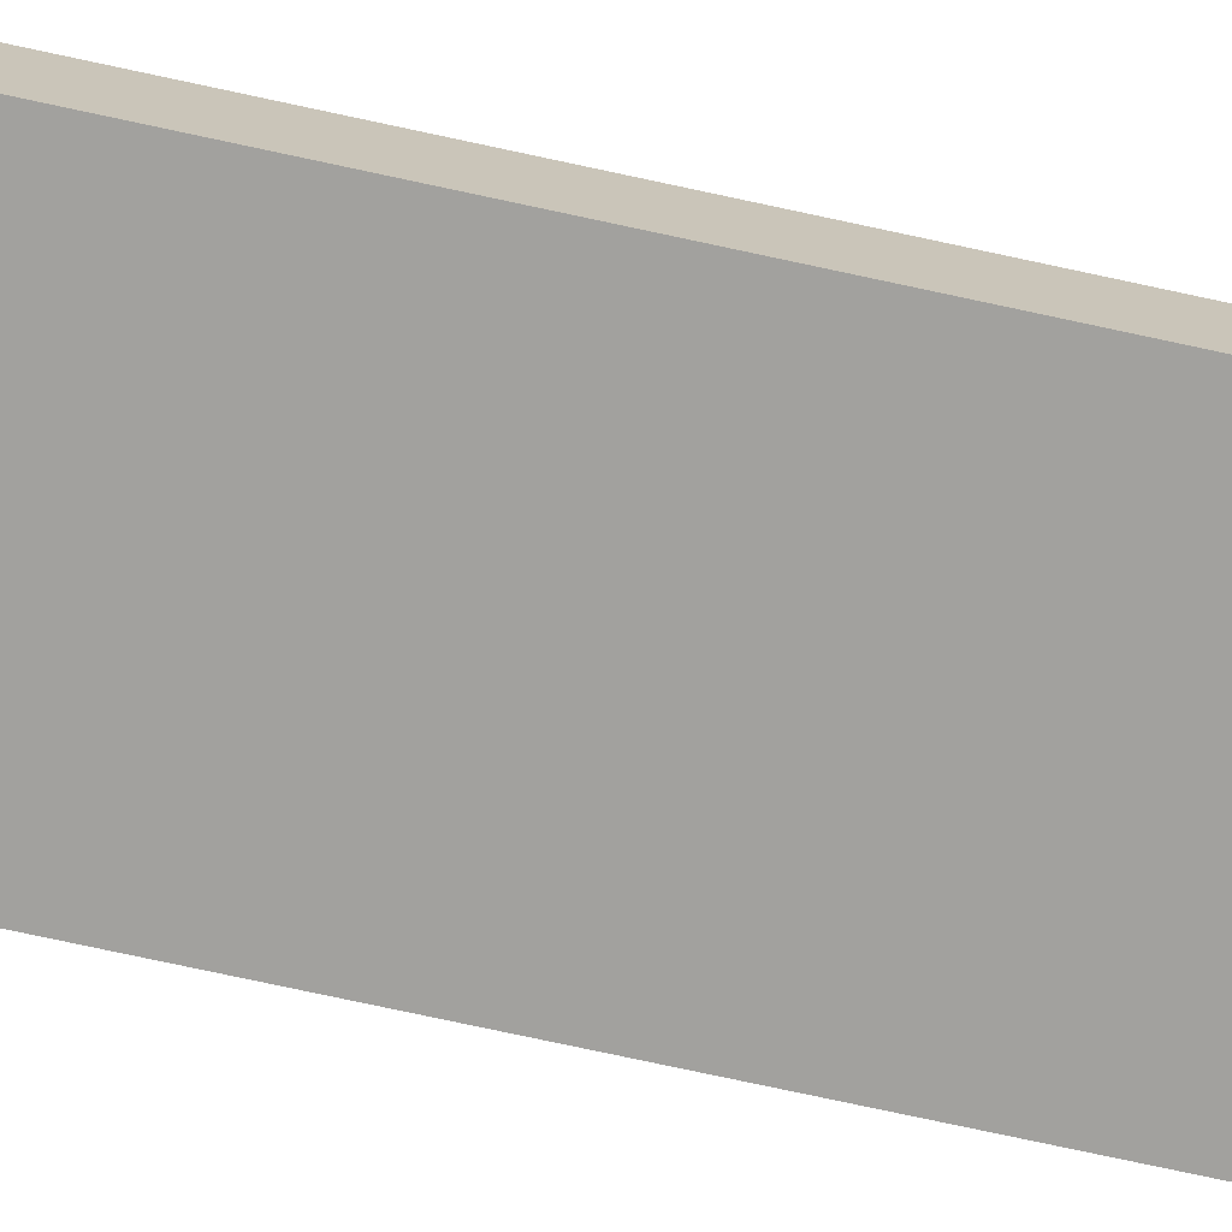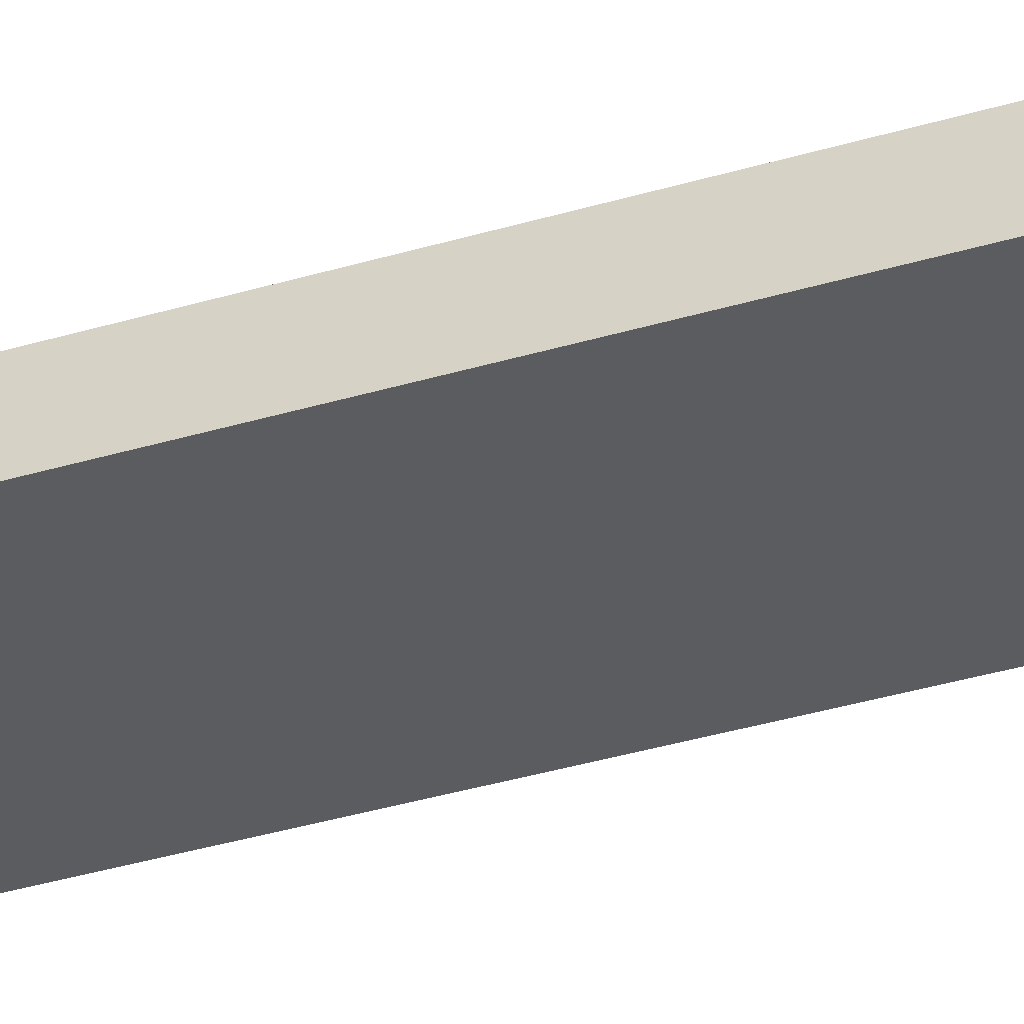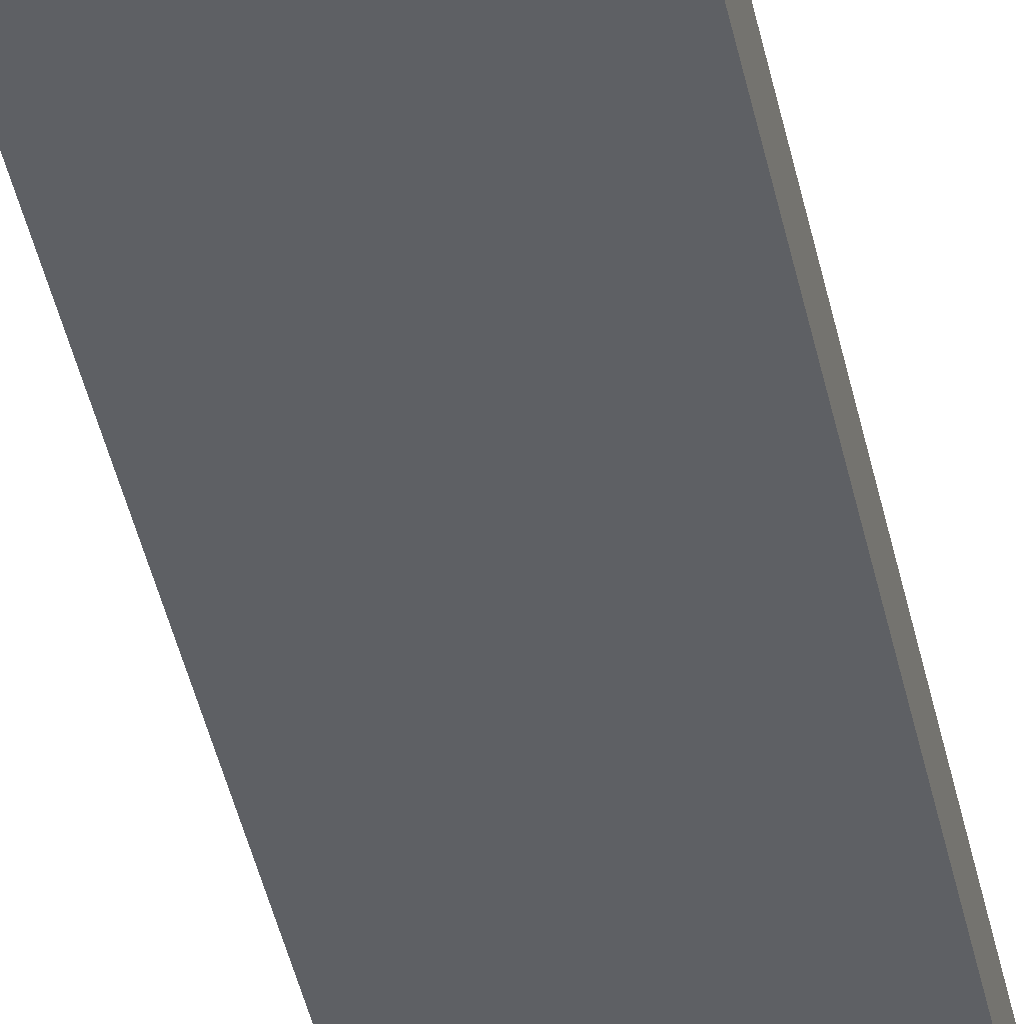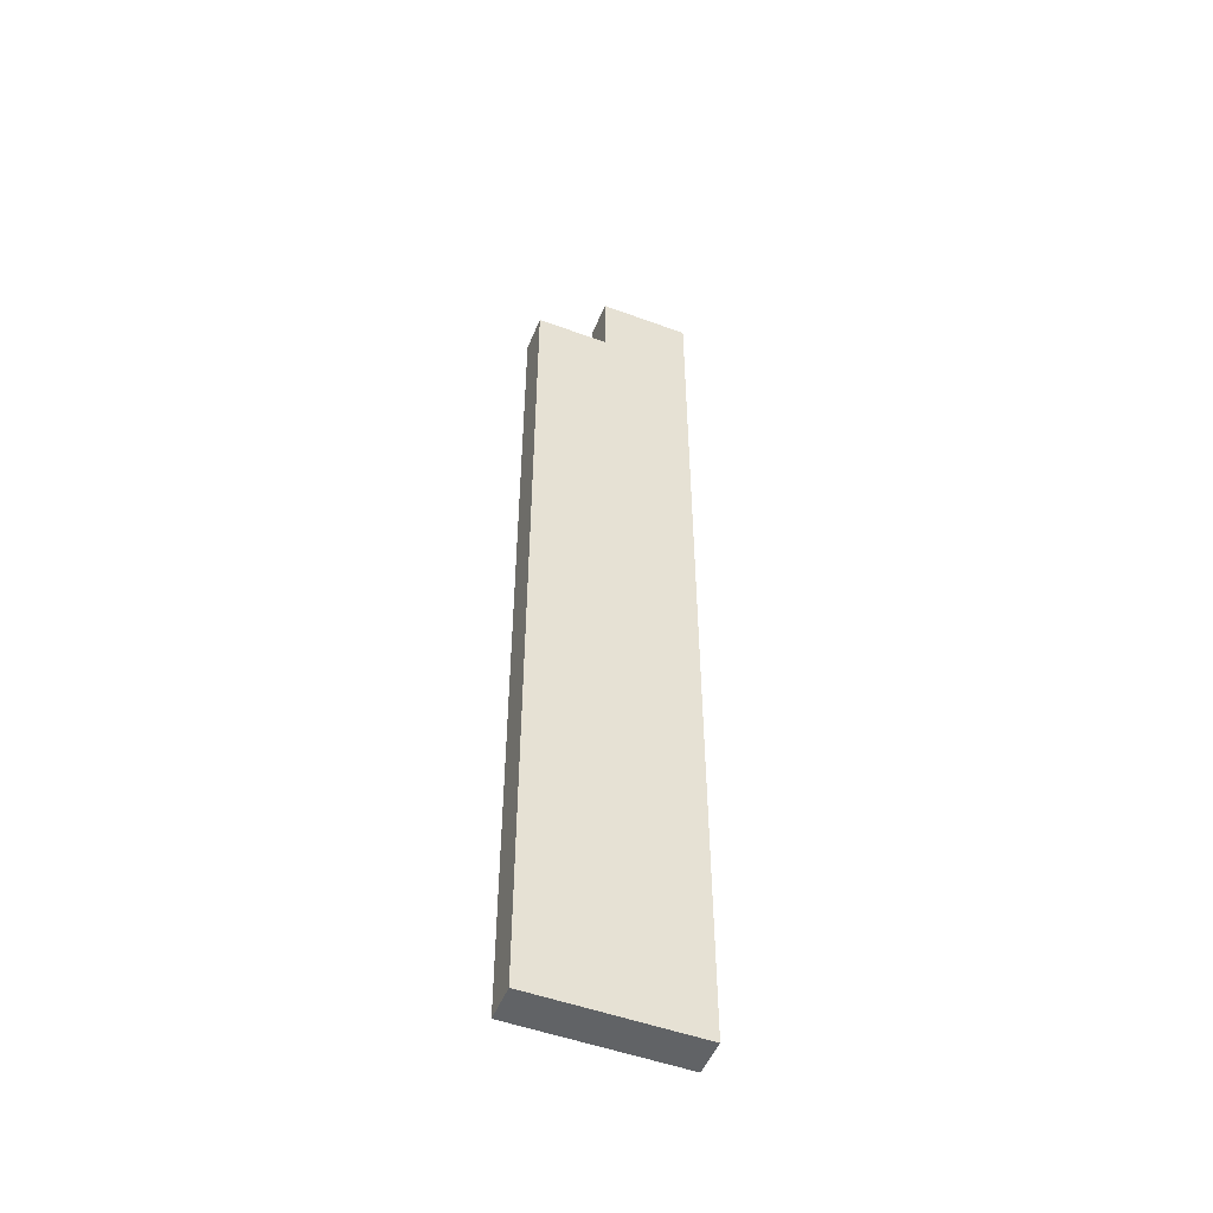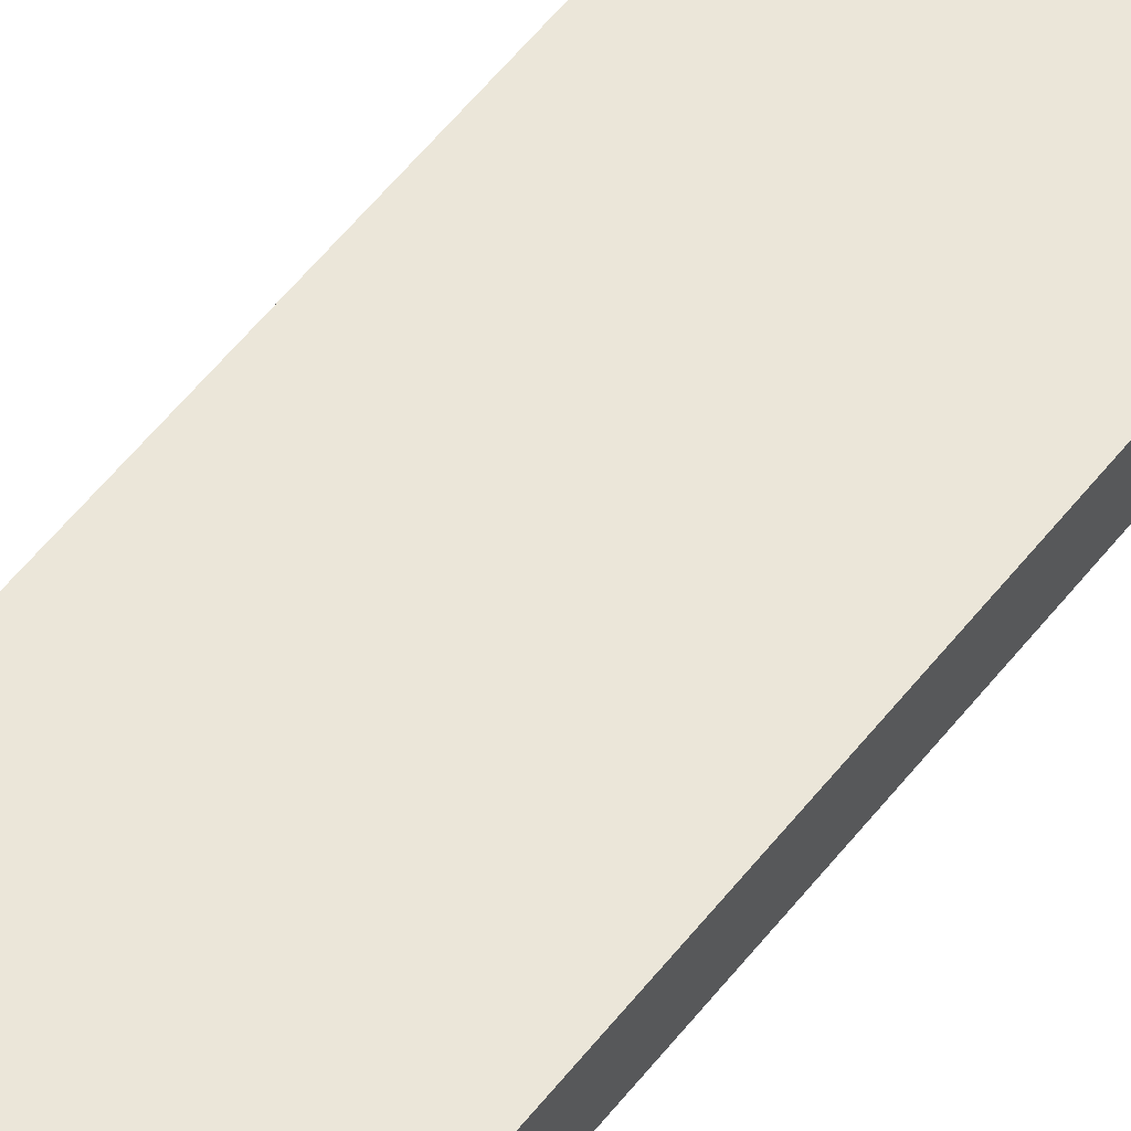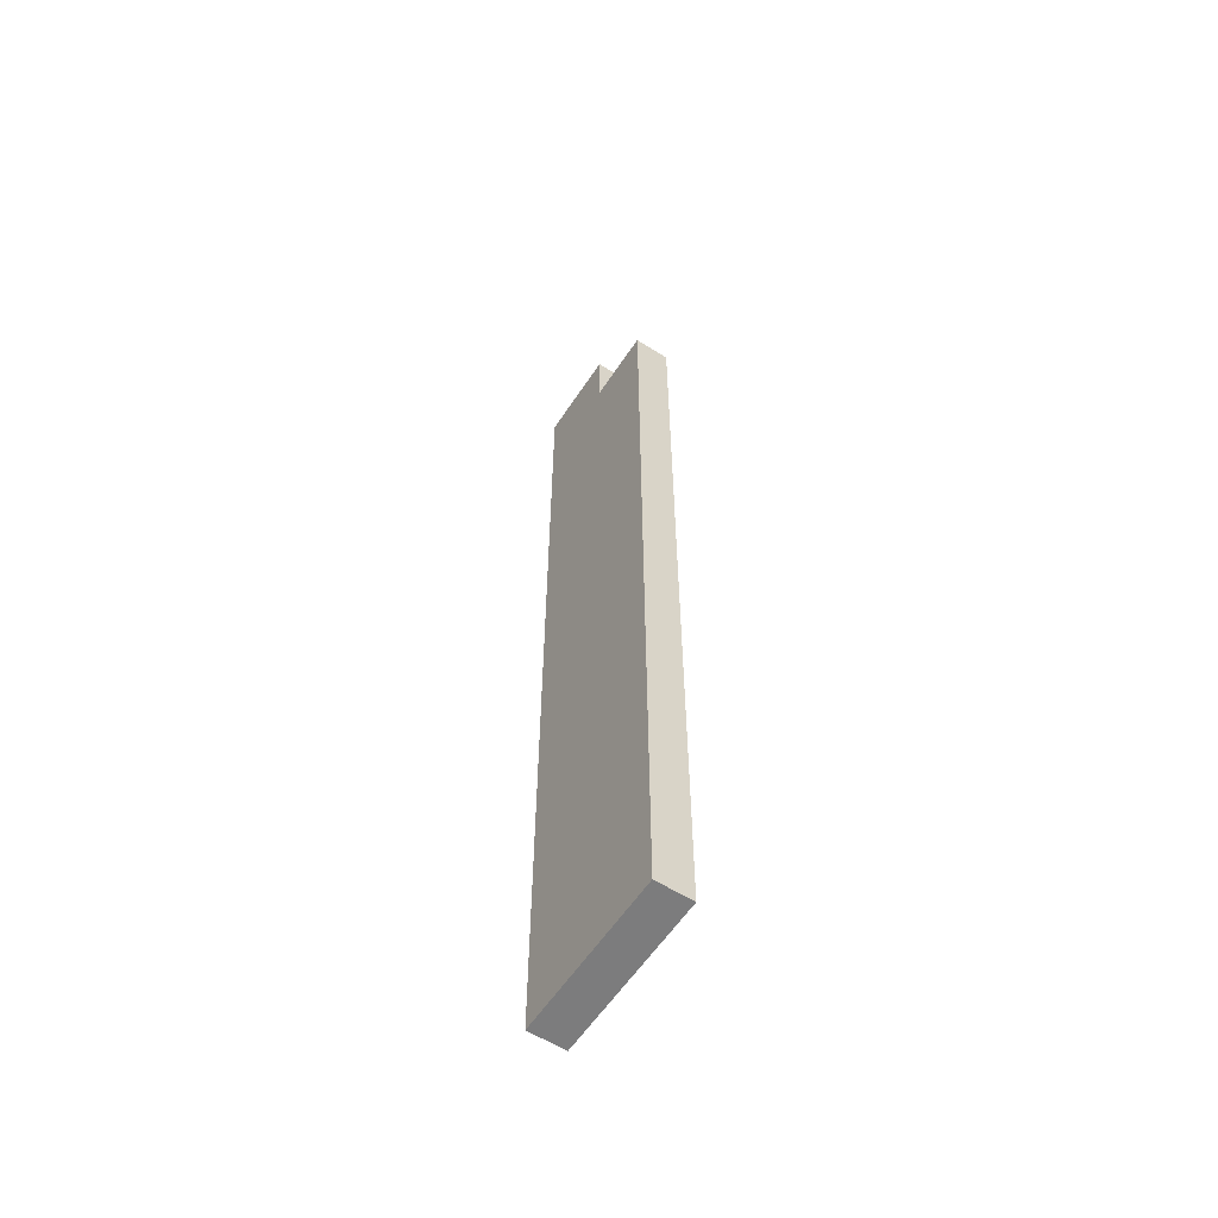
<metadata>
{"format":"obj","ext":"obj","renderer":"f3d","projection":"perspective","resolution":1024,"background":"white","views":[{"elev":-72.0,"azim":77.6,"up":"+Y"},{"elev":-33.7,"azim":112.8,"up":"+Y"},{"elev":-42.8,"azim":-168.2,"up":"+Y"},{"elev":-50.8,"azim":158.1,"up":"+Z"},{"elev":57.3,"azim":37.8,"up":"+Y"},{"elev":-58.8,"azim":56.8,"up":"+Z"}]}
</metadata>
<code>
o 239284
v 7.034 12.05 10.9
v 7.484 12.05 10.9
v 7.484 12.05 13.37
v 7.284 12.05 13.37
v 7.284 12.05 13.57
v 7.034 12.05 13.57
v 7.034 12.15 10.9
v 7.034 12.15 13.57
v 7.284 12.15 13.57
v 7.284 12.15 13.37
v 7.484 12.15 13.37
v 7.484 12.15 10.9
f 6 1 4
f 4 1 2
f 6 4 5
f 3 4 2
f 10 11 12
f 10 7 8
f 7 10 12
f 10 8 9
f 2 1 7
f 7 12 2
f 3 2 12
f 12 11 3
f 4 3 11
f 11 10 4
f 5 4 10
f 10 9 5
f 6 5 9
f 9 8 6
f 1 6 8
f 8 7 1

</code>
